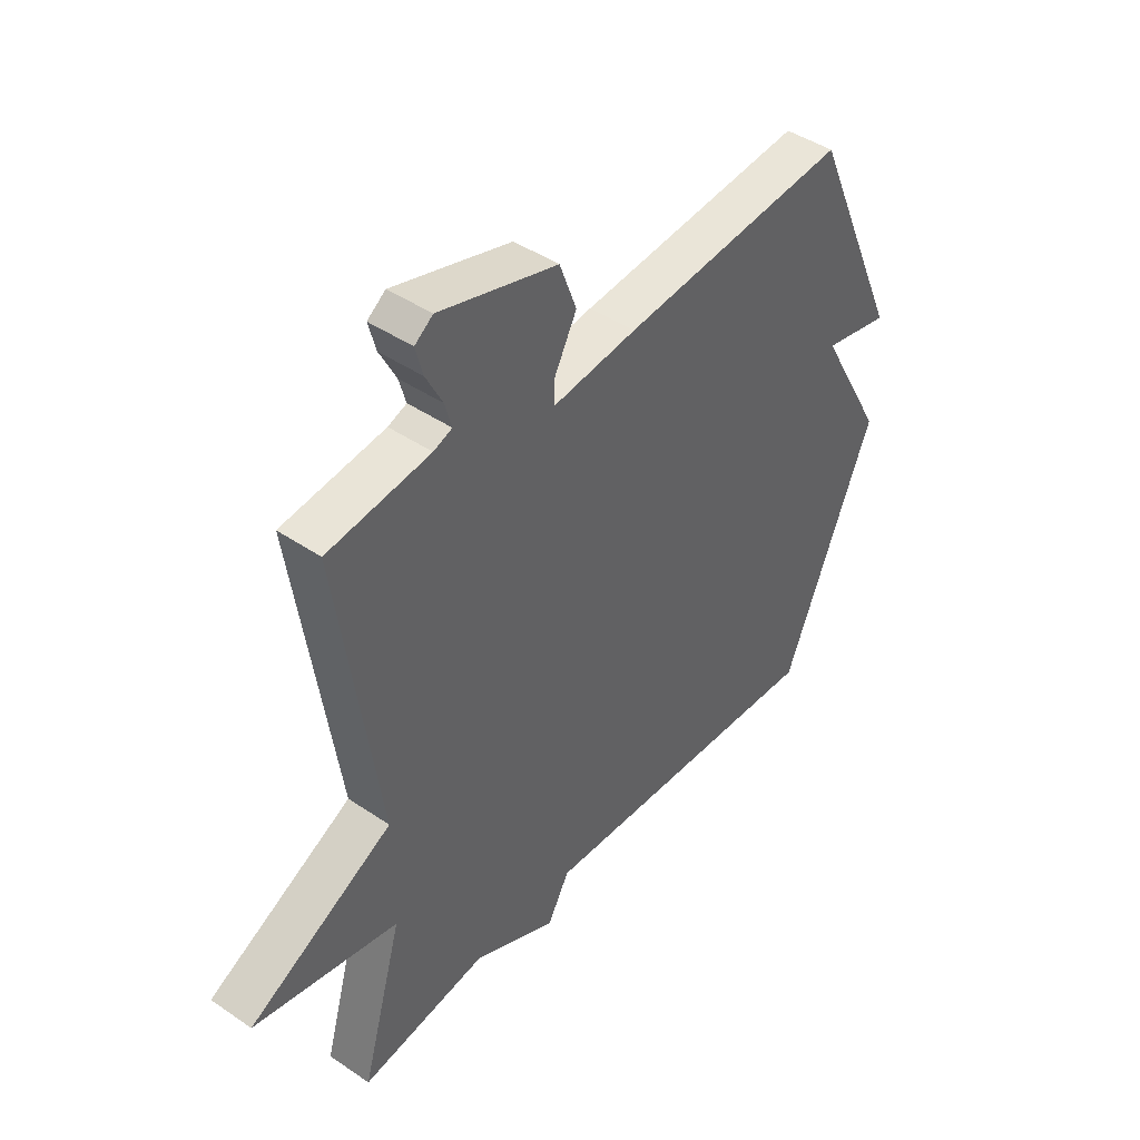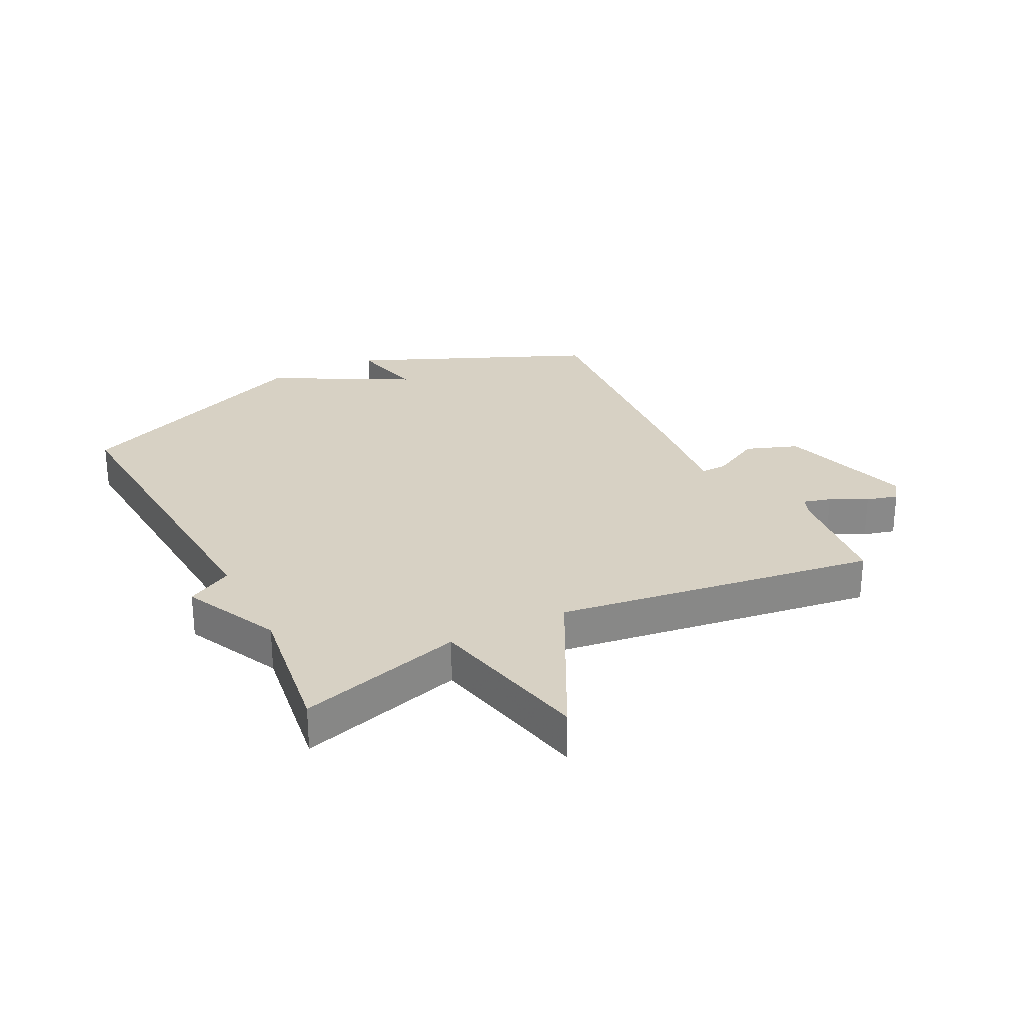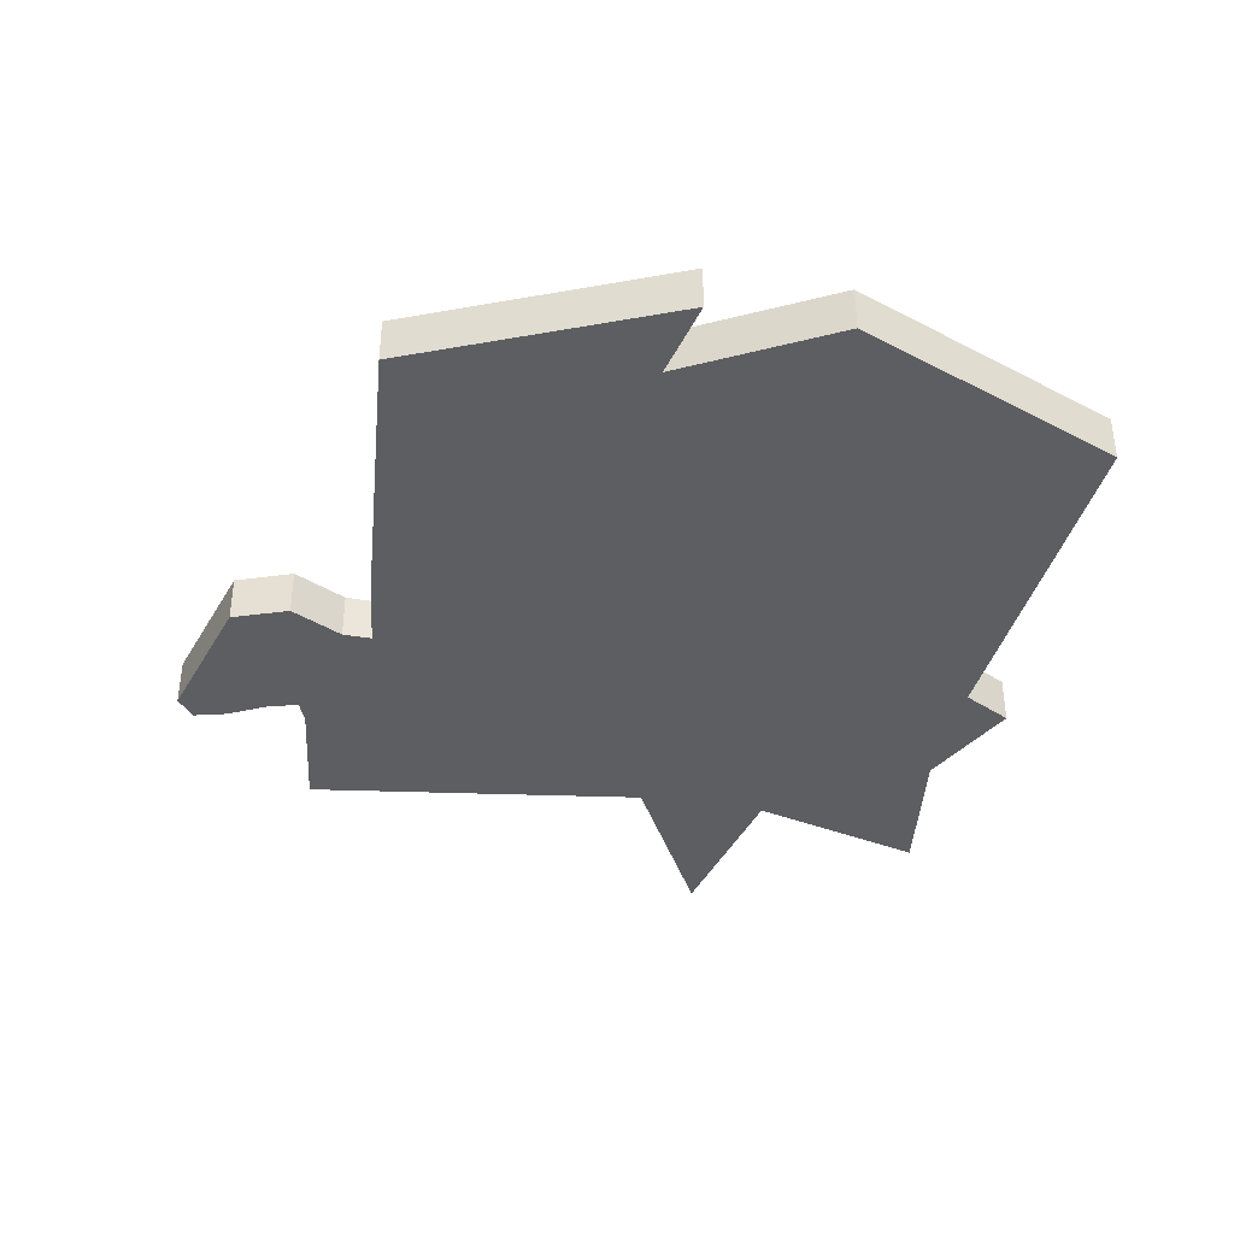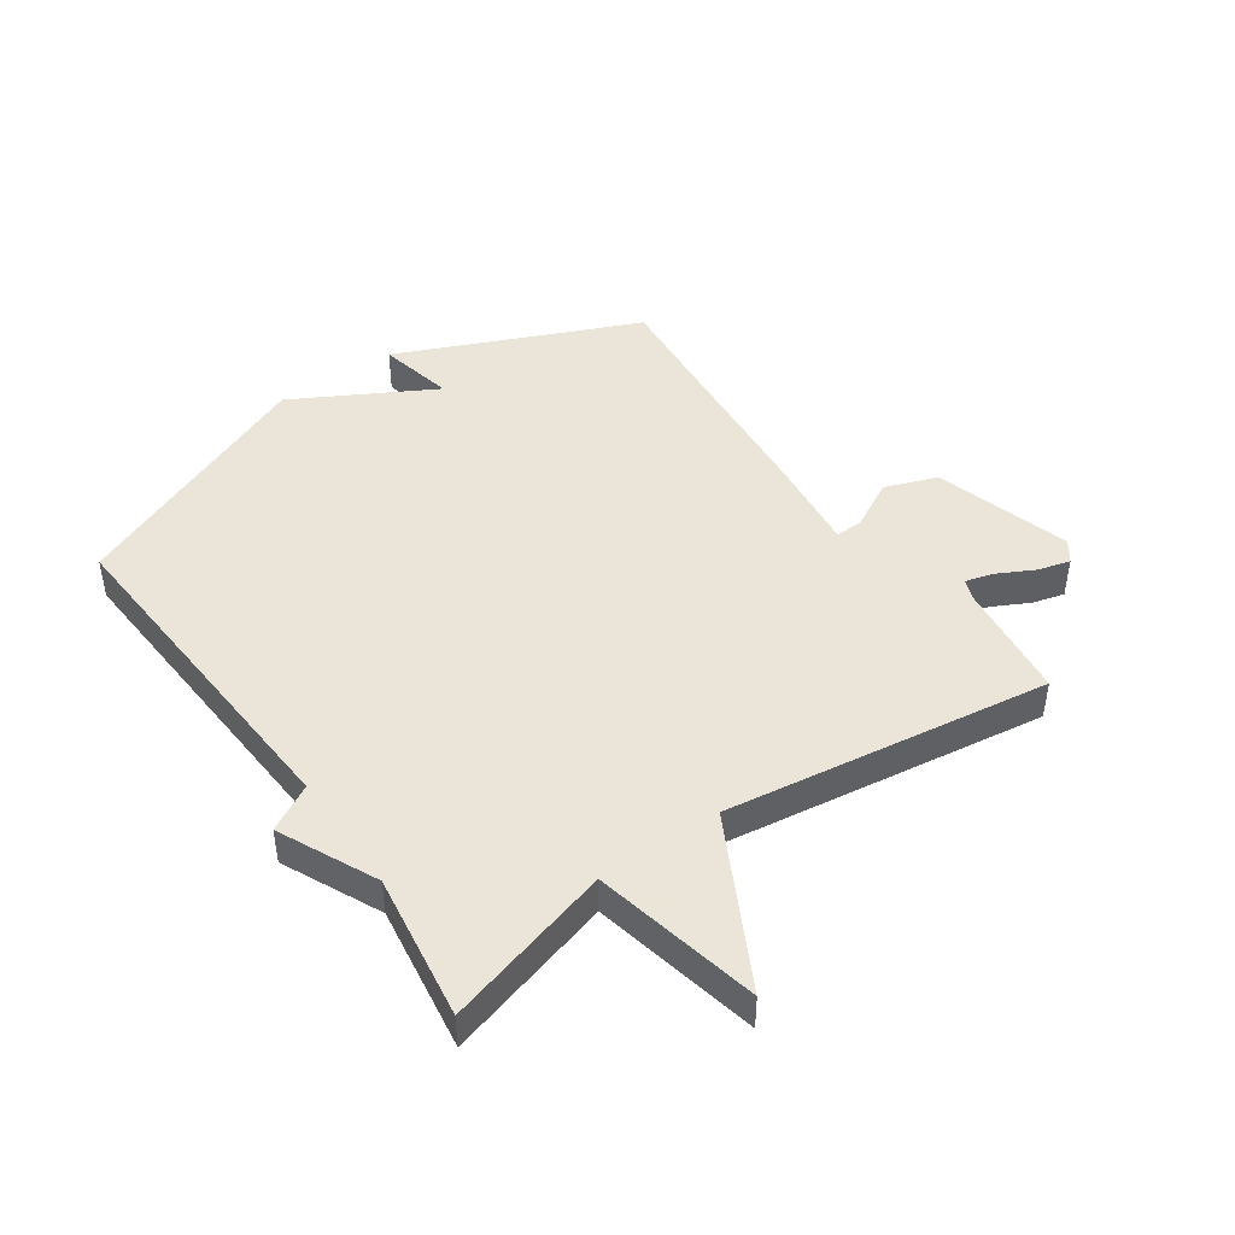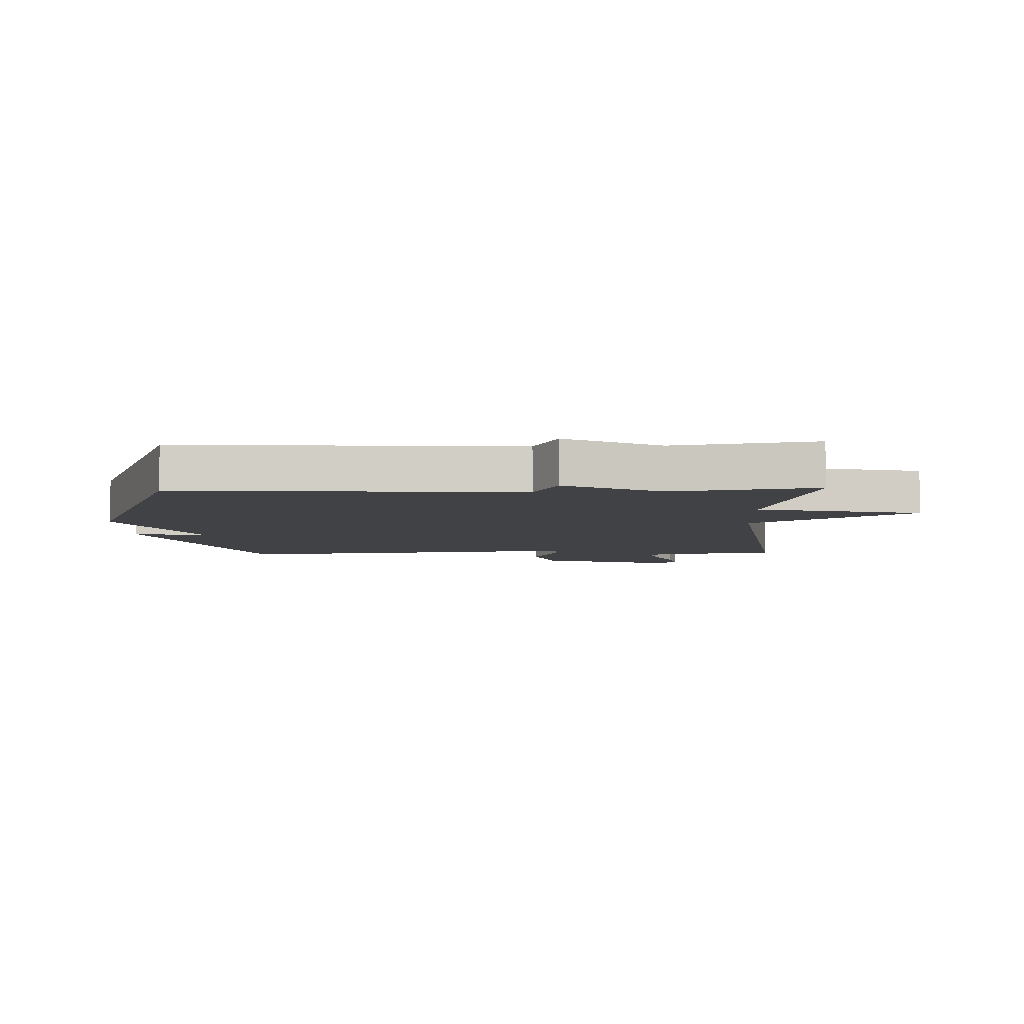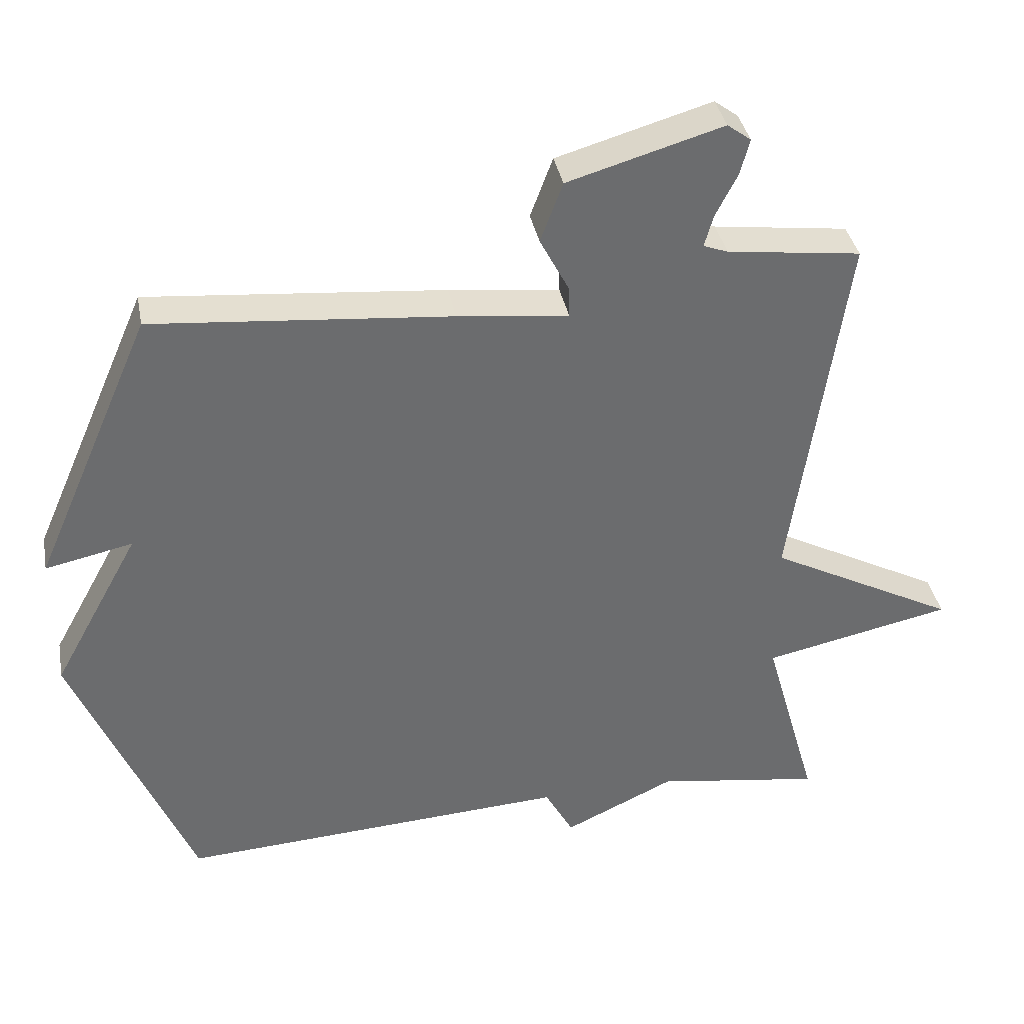
<metadata>
{"format":"obj","ext":"obj","renderer":"f3d","projection":"perspective","resolution":1024,"background":"white","views":[{"elev":44.0,"azim":-51.4,"up":"+Z"},{"elev":27.1,"azim":-117.2,"up":"+Y"},{"elev":-38.3,"azim":79.2,"up":"+Y"},{"elev":45.5,"azim":-124.9,"up":"+Y"},{"elev":-6.7,"azim":-178.0,"up":"+Y"},{"elev":36.8,"azim":169.4,"up":"+Z"}]}
</metadata>
<code>
v 0.5 0.07 0.5
v 0.671 0.07 0.109
v 0.546 0.07 0.136
v 0.671 0.07 -0.091
v 0.5 0.07 -0.5
v -0.062 0.07 -0.465
v -0.103 0.07 -0.54
v -0.262 0.07 -0.465
v -0.5 0.07 -0.5
v -0.423 0.07 -0.228
v -0.694 0.07 -0.17
v -0.423 0.07 -0.028
v -0.5 0.07 0.5
v -0.308 0.07 0.524
v -0.273 0.07 0.537
v -0.286 0.07 0.583
v -0.317 0.07 0.643
v -0.331 0.07 0.695
v -0.297 0.07 0.72
v -0.075 0.07 0.655
v -0.043 0.07 0.569
v -0.085 0.07 0.489
v -0.086 0.07 0.445
v 0.073 0.07 0.463
v 0.5 0 0.5
v 0.671 0 0.109
v 0.546 0 0.136
v 0.671 0 -0.091
v 0.5 0 -0.5
v -0.062 0 -0.465
v -0.103 0 -0.54
v -0.262 0 -0.465
v -0.5 0 -0.5
v -0.423 0 -0.228
v -0.694 0 -0.17
v -0.423 0 -0.028
v -0.5 0 0.5
v -0.308 0 0.524
v -0.273 0 0.537
v -0.286 0 0.583
v -0.317 0 0.643
v -0.331 0 0.695
v -0.297 0 0.72
v -0.075 0 0.655
v -0.043 0 0.569
v -0.085 0 0.489
v -0.086 0 0.445
v 0.073 0 0.463
f 1 2 3
f 24 1 3
f 23 24 3
f 20 21 22
f 19 20 22
f 18 19 22
f 17 18 22
f 16 17 22
f 15 16 22 23
f 14 15 23
f 4 5 6
f 3 4 6
f 23 3 6
f 14 23 6
f 13 14 6
f 12 13 6
f 10 11 12
f 8 9 10
f 8 10 12
f 7 8 12
f 6 7 12
f 27 26 25
f 27 25 48
f 27 48 47
f 46 45 44
f 46 44 43
f 46 43 42
f 46 42 41
f 46 41 40
f 47 46 40 39
f 47 39 38
f 30 29 28
f 30 28 27
f 30 27 47
f 30 47 38
f 30 38 37
f 30 37 36
f 36 35 34
f 34 33 32
f 36 34 32
f 36 32 31
f 36 31 30
f 1 25 26 2
f 2 26 27 3
f 3 27 28 4
f 4 28 29 5
f 5 29 30 6
f 6 30 31 7
f 7 31 32 8
f 8 32 33 9
f 9 33 34 10
f 10 34 35 11
f 11 35 36 12
f 12 36 37 13
f 13 37 38 14
f 14 38 39 15
f 15 39 40 16
f 16 40 41 17
f 17 41 42 18
f 18 42 43 19
f 19 43 44 20
f 20 44 45 21
f 21 45 46 22
f 22 46 47 23
f 23 47 48 24
f 24 48 25 1

</code>
